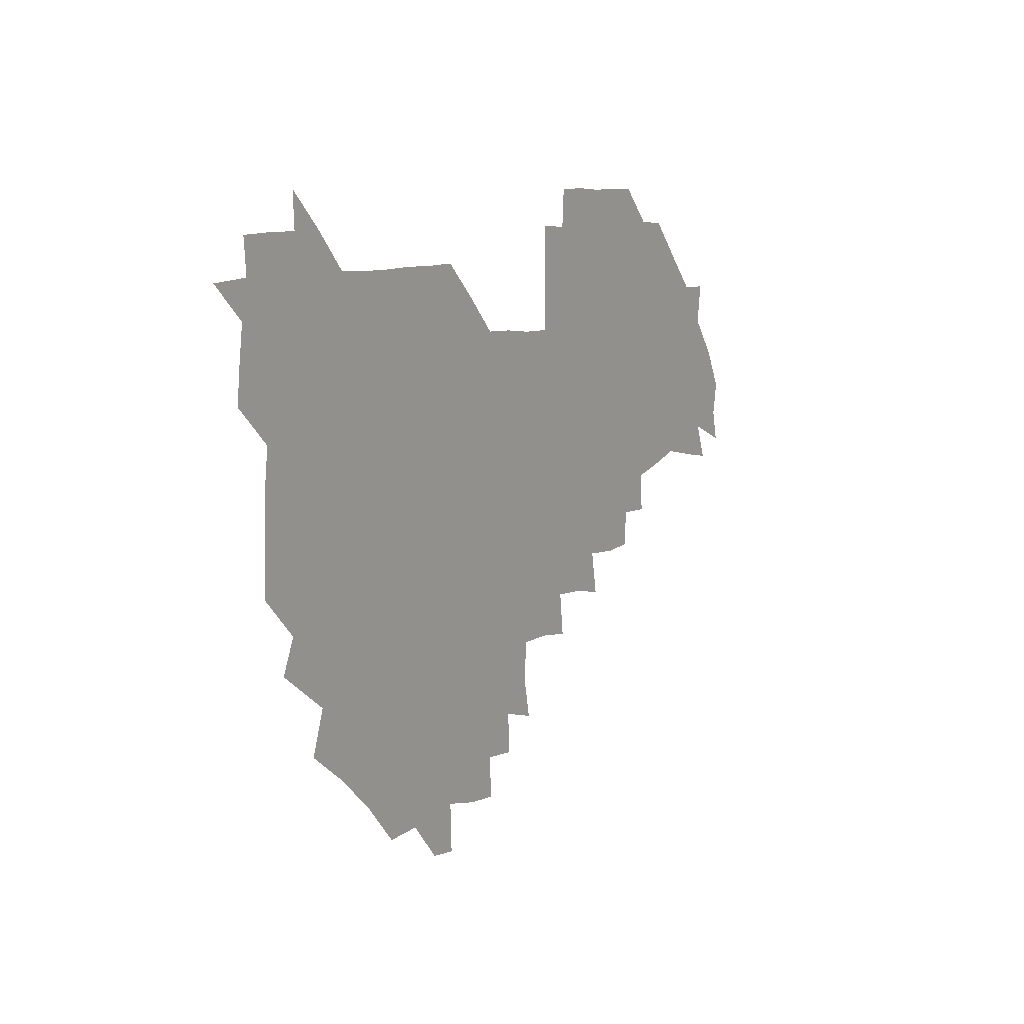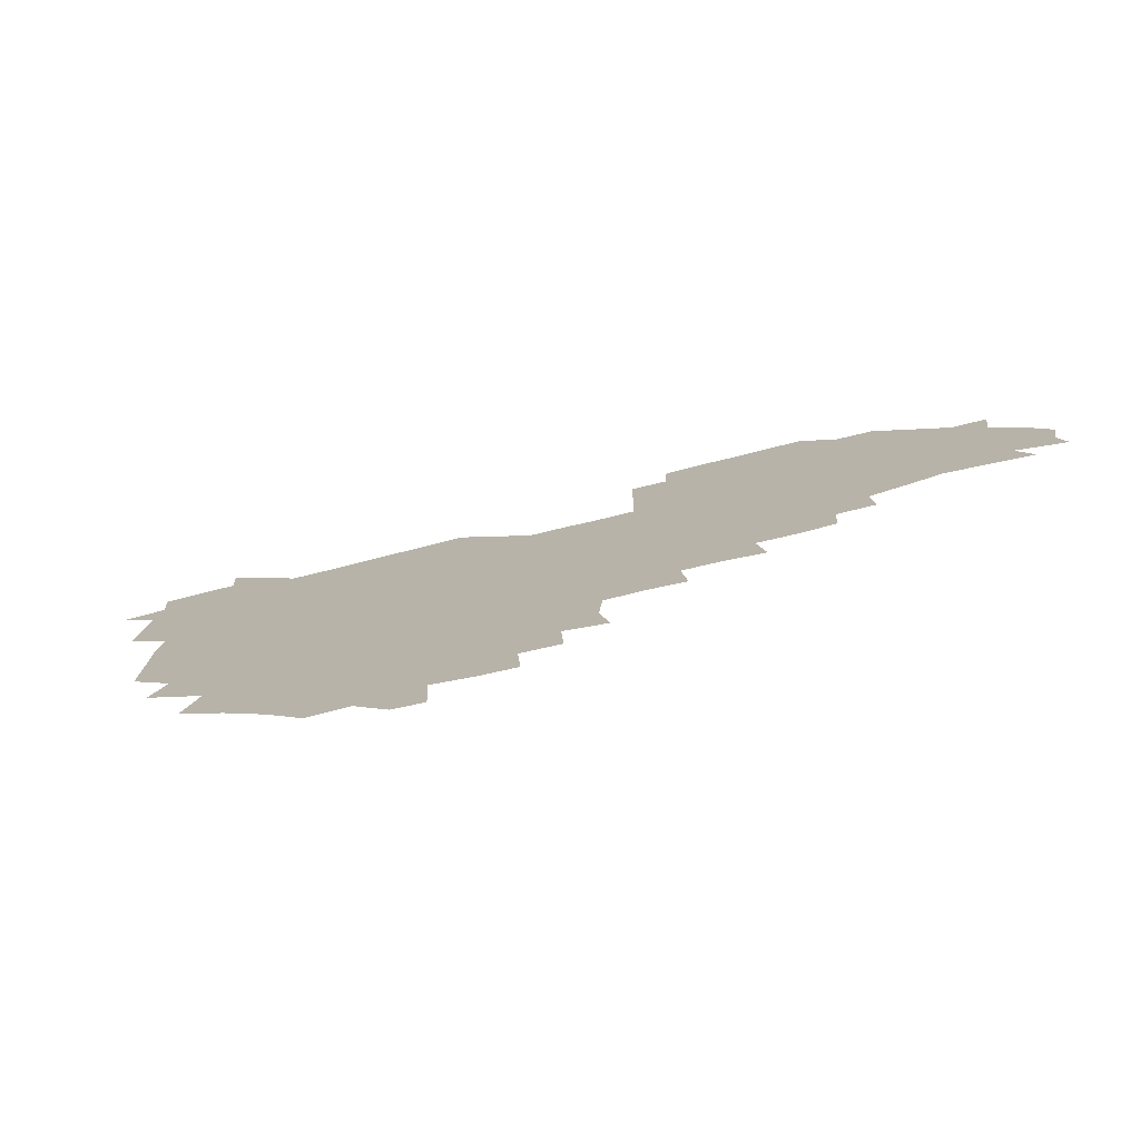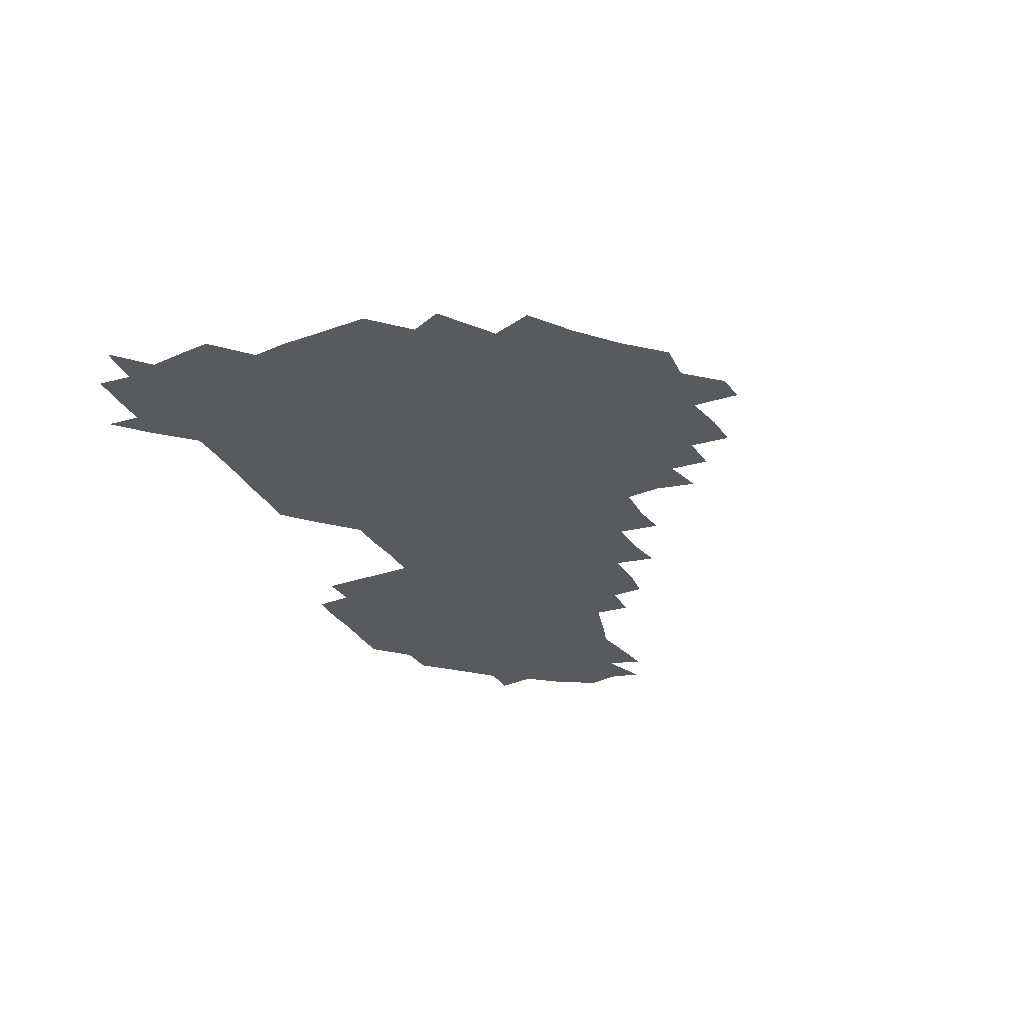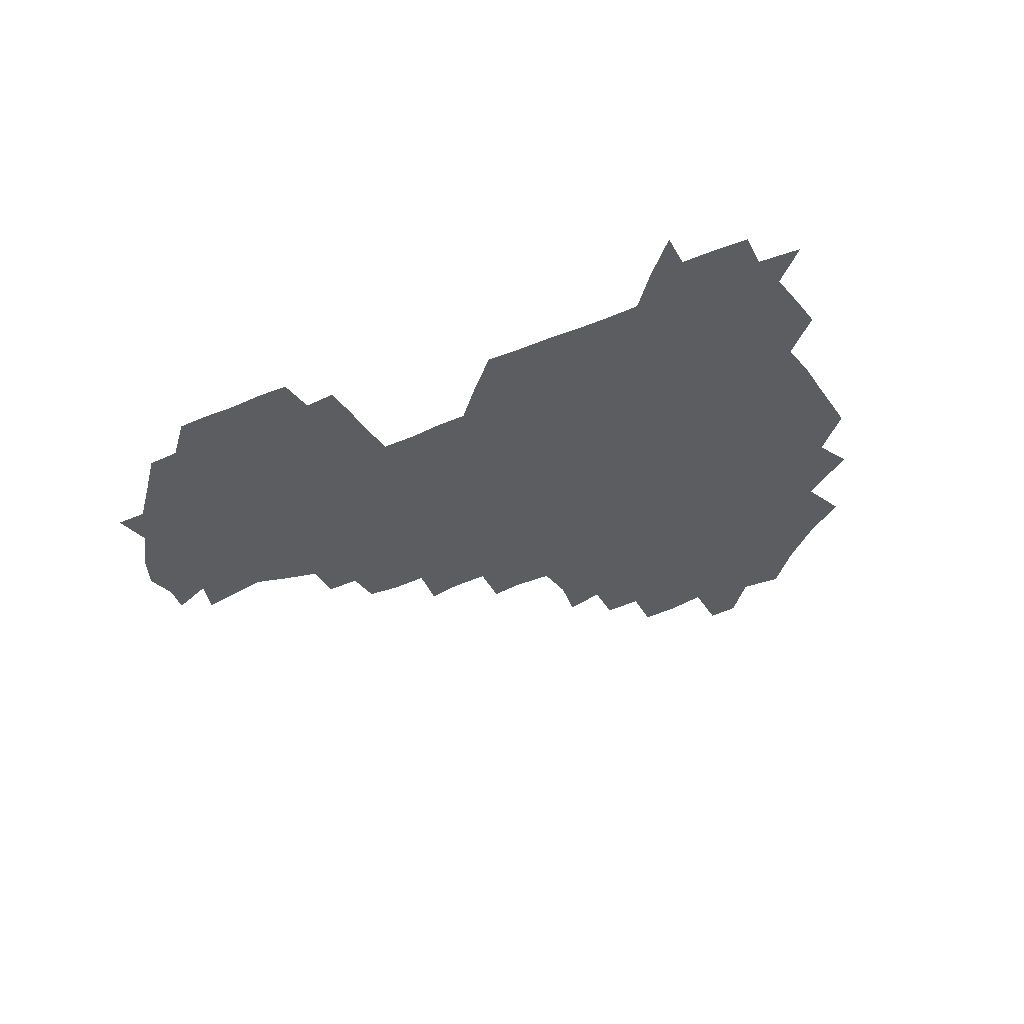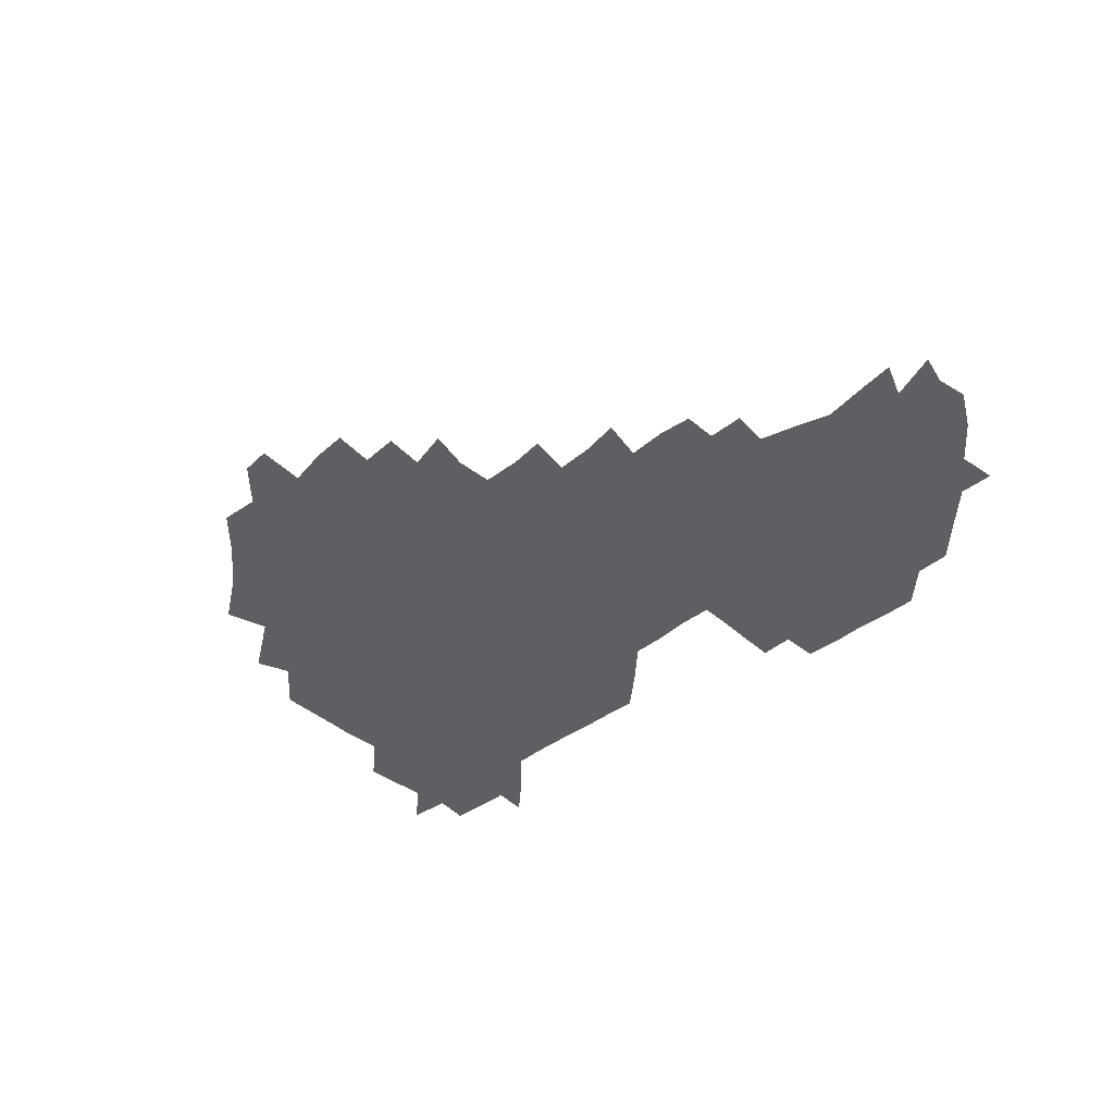
<metadata>
{"format":"obj","ext":"obj","renderer":"f3d","projection":"perspective","resolution":1024,"background":"white","views":[{"elev":8.3,"azim":-58.8,"up":"+Y"},{"elev":-76.4,"azim":13.9,"up":"+Y"},{"elev":-31.3,"azim":-64.6,"up":"+Z"},{"elev":-36.3,"azim":-150.7,"up":"+Z"},{"elev":-41.7,"azim":42.4,"up":"+Z"}]}
</metadata>
<code>
v 210.1 268.5 0
v 222.3 224.6 0
v 223.6 238.3 0
v 225.6 254.5 0
v 228.6 270 0
v 227.3 284.9 0
v 236.1 153.2 0
v 236.4 165.8 0
v 236.9 178.9 0
v 237.1 192.9 0
v 238.9 209.4 0
v 240.5 225.5 0
v 240.3 240.4 0
v 241 255.6 0
v 242.1 270.9 0
v 242 285.6 0
v 246.5 122.8 0
v 252.7 136.9 0
v 255.1 151.5 0
v 255.6 165.6 0
v 254.3 180.2 0
v 254.3 195.1 0
v 254.2 210.1 0
v 256.4 225.8 0
v 255.3 240.7 0
v 255.2 255.6 0
v 255.5 270.4 0
v 257 285.8 0
v 256.2 300.9 0
v 264.3 88.25 0
v 270.4 106.2 0
v 270.6 122.2 0
v 274.7 137.4 0
v 276.3 151.9 0
v 273.7 166.7 0
v 271.2 181.2 0
v 268.7 195.7 0
v 270.3 210.7 0
v 271.3 225.8 0
v 270.8 240.9 0
v 271.1 255.9 0
v 271.6 271 0
v 271.9 286 0
v 282.9 74.9 0
v 287.8 93.07 0
v 287.6 107.2 0
v 287.7 122.2 0
v 288.9 137.3 0
v 288.1 151.4 0
v 289.7 166.2 0
v 287.3 181.3 0
v 285.7 196.3 0
v 285.6 211.1 0
v 284.6 225.9 0
v 285.4 240.7 0
v 285.3 255.7 0
v 286.2 270.5 0
v 300.6 59.27 0
v 302.6 78.04 0
v 301.7 91.93 0
v 302.2 107.1 0
v 302.4 122 0
v 303.2 137.2 0
v 302.1 151.3 0
v 303.6 166.1 0
v 303.9 180.7 0
v 301.8 196 0
v 302 210.9 0
v 301.5 225.9 0
v 300.6 240.8 0
v 301 255.6 0
v 300.9 270.1 0
v 315.8 42.81 0
v 317.3 62.5 0
v 317.1 77.66 0
v 316.8 92.19 0
v 316.7 106.9 0
v 316.8 121.8 0
v 318 137.7 0
v 318.3 152.2 0
v 317.4 166.2 0
v 317.5 180.9 0
v 317.9 195.7 0
v 317.3 210.7 0
v 318 225.4 0
v 316.8 240.6 0
v 316.3 255.5 0
v 315.8 270.2 0
v 332.9 43.7 0
v 332 63.92 0
v 331.9 78.34 0
v 331.5 92.34 0
v 332.2 108.2 0
v 331.8 122.4 0
v 331.7 136.7 0
v 331.6 151.5 0
v 332.6 166.8 0
v 332.3 181.1 0
v 332.2 195.7 0
v 331.7 210.7 0
v 331.8 225.6 0
v 331.9 240.4 0
v 331.9 255.1 0
v 330.6 270.9 0
v 347.2 27.88 0
v 346.7 47.6 0
v 346.2 63.63 0
v 346.4 78.79 0
v 346.1 92.38 0
v 346.3 108.1 0
v 346.1 121.6 0
v 346.2 137 0
v 346.3 152.2 0
v 346.4 167 0
v 346.5 181.1 0
v 346.4 195.9 0
v 346.3 210.7 0
v 346 225.7 0
v 346.7 240.2 0
v 346.4 255 0
v 345.8 270.8 0
v 360.1 26.51 0
v 359.3 47.17 0
v 360.7 61.36 0
v 360.7 78 0
v 360.7 92.82 0
v 360.7 107.6 0
v 360.8 122.2 0
v 360.8 136.9 0
v 360.9 151.7 0
v 361.1 166.4 0
v 361 181.2 0
v 361 196 0
v 361 210.8 0
v 361.2 225.5 0
v 361 240.3 0
v 360.7 255.2 0
v 360.9 271.4 0
v 361 286 0
v 376.7 43.65 0
v 375.6 61.29 0
v 375 78.95 0
v 375.4 92.41 0
v 375.5 106.9 0
v 375.3 122.2 0
v 375.7 136.4 0
v 375.8 151.3 0
v 375.6 166.9 0
v 375.7 181.3 0
v 375.8 196 0
v 375.8 210.8 0
v 375.8 225.5 0
v 376.3 241.4 0
v 376.5 257.1 0
v 391.7 42.46 0
v 390.5 60.1 0
v 389.8 77.55 0
v 389.9 92.16 0
v 390 107.1 0
v 390.1 121.7 0
v 390.8 136 0
v 390.9 150.7 0
v 390 167.2 0
v 390.2 181.5 0
v 390.6 196.1 0
v 390.6 210.8 0
v 390.7 225.6 0
v 391.4 242.3 0
v 406.8 58.83 0
v 405.7 76.08 0
v 404.2 92.01 0
v 405.4 106.2 0
v 405.5 121.1 0
v 406.1 135.6 0
v 405.9 150.9 0
v 405.8 166 0
v 405.5 181.2 0
v 405.4 196.2 0
v 405.5 210.8 0
v 405.5 225.3 0
v 406.2 242.1 0
v 423.2 71.52 0
v 419.6 89.05 0
v 421 105.1 0
v 422.3 119.3 0
v 420.9 136 0
v 421.2 150.5 0
v 420.7 166.2 0
v 420.5 181.1 0
v 420.1 196.3 0
v 420.2 210.9 0
v 420.4 225.6 0
v 421.2 240.7 0
v 438.2 105.2 0
v 436.5 121.4 0
v 436.6 135.4 0
v 436.1 150.6 0
v 435.4 166.4 0
v 435.7 180.8 0
v 434.6 196.5 0
v 435.6 210.9 0
v 435.2 225.4 0
v 436.3 240.6 0
v 436.7 255 0
v 436.6 271.2 0
v 436.8 285.6 0
v 453 103.1 0
v 450.7 121.5 0
v 451 136.1 0
v 450.7 151.3 0
v 450.4 166.4 0
v 450.4 181.1 0
v 449.7 196.2 0
v 450.5 210.7 0
v 449.7 225.4 0
v 450.3 240 0
v 450.6 254.7 0
v 451.1 270.2 0
v 451.5 284.8 0
v 452.6 301.1 0
v 467.8 120.6 0
v 465.8 136.7 0
v 465.4 151.5 0
v 464.5 167.2 0
v 464.8 181.5 0
v 465.3 196.1 0
v 464.5 211 0
v 463.1 225.1 0
v 465.6 240.7 0
v 466 255.7 0
v 465.3 269.9 0
v 465.7 284.6 0
v 467.2 301.7 0
v 483.3 117.5 0
v 480 136 0
v 480 151.7 0
v 480.6 166.3 0
v 479.8 181.5 0
v 480.3 196.1 0
v 480.3 210.9 0
v 480 225.9 0
v 480.9 240.9 0
v 480.2 255.5 0
v 480.6 270.4 0
v 481.1 285.4 0
v 482 301 0
v 497 134.9 0
v 495.6 151.5 0
v 494.9 166.8 0
v 494.7 181.5 0
v 495.1 196.1 0
v 495.6 210.9 0
v 495.3 225.8 0
v 495.5 240.7 0
v 495.5 255.6 0
v 496.7 271.1 0
v 496 285.4 0
v 497.7 301.5 0
v 511.5 136 0
v 512.2 151 0
v 510.5 166.7 0
v 510.4 181.4 0
v 508.5 196.6 0
v 509.1 210.6 0
v 511 225.9 0
v 510.2 240.6 0
v 510.4 255.5 0
v 511.9 271.1 0
v 510 285.1 0
v 512.6 301.2 0
v 528.1 150.6 0
v 526.9 166.9 0
v 525.7 181.6 0
v 526 196.3 0
v 524.6 211.1 0
v 525.4 225.8 0
v 523.9 240.6 0
v 524.6 255 0
v 525.6 270.5 0
v 527.7 286.2 0
v 542.2 170.7 0
v 540.3 182.7 0
v 539.9 196.6 0
v 539.2 211.2 0
v 538.7 225.6 0
v 541.5 240.8 0
v 540 255.4 0
v 541.1 270.2 0
v 543 285.5 0
v 557.9 175.4 0
v 555.7 185.2 0
v 554 197.4 0
v 553.7 211 0
v 554.7 225.5 0
v 556.4 240.2 0
v 556.2 255.2 0
v 557.8 269.9 0
v 579.2 171.7 0
v 568.8 186.6 0
v 568.2 197.9 0
v 568.6 210.8 0
v 570.3 224.7 0
v 570.1 239.4 0
v 573.1 254.3 0
v 593.2 169.5 0
v 587.2 185 0
v 584.1 197.8 0
v 583.2 210.7 0
v 584.1 222.7 0
v 585.5 237.2 0
v 588.1 254.1 0
v 607.8 177 0
v 604.6 190.4 0
v 607.3 204.2 0
v 598.4 220.9 0
f 4 5 1
f 11 12 2
f 2 12 3
f 12 13 3
f 3 13 4
f 13 14 4
f 4 14 5
f 14 15 5
f 5 15 6
f 15 16 6
f 18 19 7
f 7 19 8
f 19 20 8
f 8 20 9
f 20 21 9
f 9 21 10
f 21 22 10
f 10 22 11
f 22 23 11
f 11 23 12
f 23 24 12
f 12 24 13
f 24 25 13
f 13 25 14
f 25 26 14
f 14 26 15
f 26 27 15
f 15 27 16
f 27 28 16
f 31 32 17
f 17 32 18
f 32 33 18
f 18 33 19
f 33 34 19
f 19 34 20
f 34 35 20
f 20 35 21
f 35 36 21
f 21 36 22
f 36 37 22
f 22 37 23
f 37 38 23
f 23 38 24
f 38 39 24
f 24 39 25
f 39 40 25
f 25 40 26
f 40 41 26
f 26 41 27
f 41 42 27
f 27 42 28
f 42 43 28
f 28 43 29
f 44 45 30
f 30 45 31
f 45 46 31
f 31 46 32
f 46 47 32
f 32 47 33
f 47 48 33
f 33 48 34
f 48 49 34
f 34 49 35
f 49 50 35
f 35 50 36
f 50 51 36
f 36 51 37
f 51 52 37
f 37 52 38
f 52 53 38
f 38 53 39
f 53 54 39
f 39 54 40
f 54 55 40
f 40 55 41
f 55 56 41
f 41 56 42
f 56 57 42
f 42 57 43
f 58 59 44
f 44 59 45
f 59 60 45
f 45 60 46
f 60 61 46
f 46 61 47
f 61 62 47
f 47 62 48
f 62 63 48
f 48 63 49
f 63 64 49
f 49 64 50
f 64 65 50
f 50 65 51
f 65 66 51
f 51 66 52
f 66 67 52
f 52 67 53
f 67 68 53
f 53 68 54
f 68 69 54
f 54 69 55
f 69 70 55
f 55 70 56
f 70 71 56
f 56 71 57
f 71 72 57
f 73 74 58
f 58 74 59
f 74 75 59
f 59 75 60
f 75 76 60
f 60 76 61
f 76 77 61
f 61 77 62
f 77 78 62
f 62 78 63
f 78 79 63
f 63 79 64
f 79 80 64
f 64 80 65
f 80 81 65
f 65 81 66
f 81 82 66
f 66 82 67
f 82 83 67
f 67 83 68
f 83 84 68
f 68 84 69
f 84 85 69
f 69 85 70
f 85 86 70
f 70 86 71
f 86 87 71
f 71 87 72
f 87 88 72
f 73 89 74
f 89 90 74
f 74 90 75
f 90 91 75
f 75 91 76
f 91 92 76
f 76 92 77
f 92 93 77
f 77 93 78
f 93 94 78
f 78 94 79
f 94 95 79
f 79 95 80
f 95 96 80
f 80 96 81
f 96 97 81
f 81 97 82
f 97 98 82
f 82 98 83
f 98 99 83
f 83 99 84
f 99 100 84
f 84 100 85
f 100 101 85
f 85 101 86
f 101 102 86
f 86 102 87
f 102 103 87
f 87 103 88
f 103 104 88
f 105 106 89
f 89 106 90
f 106 107 90
f 90 107 91
f 107 108 91
f 91 108 92
f 108 109 92
f 92 109 93
f 109 110 93
f 93 110 94
f 110 111 94
f 94 111 95
f 111 112 95
f 95 112 96
f 112 113 96
f 96 113 97
f 113 114 97
f 97 114 98
f 114 115 98
f 98 115 99
f 115 116 99
f 99 116 100
f 116 117 100
f 100 117 101
f 117 118 101
f 101 118 102
f 118 119 102
f 102 119 103
f 119 120 103
f 103 120 104
f 120 121 104
f 105 122 106
f 122 123 106
f 106 123 107
f 123 124 107
f 107 124 108
f 124 125 108
f 108 125 109
f 125 126 109
f 109 126 110
f 126 127 110
f 110 127 111
f 127 128 111
f 111 128 112
f 128 129 112
f 112 129 113
f 129 130 113
f 113 130 114
f 130 131 114
f 114 131 115
f 131 132 115
f 115 132 116
f 132 133 116
f 116 133 117
f 133 134 117
f 117 134 118
f 134 135 118
f 118 135 119
f 135 136 119
f 119 136 120
f 136 137 120
f 120 137 121
f 137 138 121
f 123 140 124
f 140 141 124
f 124 141 125
f 141 142 125
f 125 142 126
f 142 143 126
f 126 143 127
f 143 144 127
f 127 144 128
f 144 145 128
f 128 145 129
f 145 146 129
f 129 146 130
f 146 147 130
f 130 147 131
f 147 148 131
f 131 148 132
f 148 149 132
f 132 149 133
f 149 150 133
f 133 150 134
f 150 151 134
f 134 151 135
f 151 152 135
f 135 152 136
f 152 153 136
f 136 153 137
f 153 154 137
f 137 154 138
f 140 155 141
f 155 156 141
f 141 156 142
f 156 157 142
f 142 157 143
f 157 158 143
f 143 158 144
f 158 159 144
f 144 159 145
f 159 160 145
f 145 160 146
f 160 161 146
f 146 161 147
f 161 162 147
f 147 162 148
f 162 163 148
f 148 163 149
f 163 164 149
f 149 164 150
f 164 165 150
f 150 165 151
f 165 166 151
f 151 166 152
f 166 167 152
f 152 167 153
f 167 168 153
f 153 168 154
f 156 169 157
f 169 170 157
f 157 170 158
f 170 171 158
f 158 171 159
f 171 172 159
f 159 172 160
f 172 173 160
f 160 173 161
f 173 174 161
f 161 174 162
f 174 175 162
f 162 175 163
f 175 176 163
f 163 176 164
f 176 177 164
f 164 177 165
f 177 178 165
f 165 178 166
f 178 179 166
f 166 179 167
f 179 180 167
f 167 180 168
f 180 181 168
f 170 182 171
f 182 183 171
f 171 183 172
f 183 184 172
f 172 184 173
f 184 185 173
f 173 185 174
f 185 186 174
f 174 186 175
f 186 187 175
f 175 187 176
f 187 188 176
f 176 188 177
f 188 189 177
f 177 189 178
f 189 190 178
f 178 190 179
f 190 191 179
f 179 191 180
f 191 192 180
f 180 192 181
f 192 193 181
f 184 194 185
f 194 195 185
f 185 195 186
f 195 196 186
f 186 196 187
f 196 197 187
f 187 197 188
f 197 198 188
f 188 198 189
f 198 199 189
f 189 199 190
f 199 200 190
f 190 200 191
f 200 201 191
f 191 201 192
f 201 202 192
f 192 202 193
f 202 203 193
f 194 207 195
f 207 208 195
f 195 208 196
f 208 209 196
f 196 209 197
f 209 210 197
f 197 210 198
f 210 211 198
f 198 211 199
f 211 212 199
f 199 212 200
f 212 213 200
f 200 213 201
f 213 214 201
f 201 214 202
f 214 215 202
f 202 215 203
f 215 216 203
f 203 216 204
f 216 217 204
f 204 217 205
f 217 218 205
f 205 218 206
f 218 219 206
f 208 221 209
f 221 222 209
f 209 222 210
f 222 223 210
f 210 223 211
f 223 224 211
f 211 224 212
f 224 225 212
f 212 225 213
f 225 226 213
f 213 226 214
f 226 227 214
f 214 227 215
f 227 228 215
f 215 228 216
f 228 229 216
f 216 229 217
f 229 230 217
f 217 230 218
f 230 231 218
f 218 231 219
f 231 232 219
f 219 232 220
f 232 233 220
f 221 234 222
f 234 235 222
f 222 235 223
f 235 236 223
f 223 236 224
f 236 237 224
f 224 237 225
f 237 238 225
f 225 238 226
f 238 239 226
f 226 239 227
f 239 240 227
f 227 240 228
f 240 241 228
f 228 241 229
f 241 242 229
f 229 242 230
f 242 243 230
f 230 243 231
f 243 244 231
f 231 244 232
f 244 245 232
f 232 245 233
f 245 246 233
f 235 247 236
f 247 248 236
f 236 248 237
f 248 249 237
f 237 249 238
f 249 250 238
f 238 250 239
f 250 251 239
f 239 251 240
f 251 252 240
f 240 252 241
f 252 253 241
f 241 253 242
f 253 254 242
f 242 254 243
f 254 255 243
f 243 255 244
f 255 256 244
f 244 256 245
f 256 257 245
f 245 257 246
f 257 258 246
f 247 259 248
f 259 260 248
f 248 260 249
f 260 261 249
f 249 261 250
f 261 262 250
f 250 262 251
f 262 263 251
f 251 263 252
f 263 264 252
f 252 264 253
f 264 265 253
f 253 265 254
f 265 266 254
f 254 266 255
f 266 267 255
f 255 267 256
f 267 268 256
f 256 268 257
f 268 269 257
f 257 269 258
f 269 270 258
f 260 271 261
f 271 272 261
f 261 272 262
f 272 273 262
f 262 273 263
f 273 274 263
f 263 274 264
f 274 275 264
f 264 275 265
f 275 276 265
f 265 276 266
f 276 277 266
f 266 277 267
f 277 278 267
f 267 278 268
f 278 279 268
f 268 279 269
f 279 280 269
f 269 280 270
f 272 281 273
f 281 282 273
f 273 282 274
f 282 283 274
f 274 283 275
f 283 284 275
f 275 284 276
f 284 285 276
f 276 285 277
f 285 286 277
f 277 286 278
f 286 287 278
f 278 287 279
f 287 288 279
f 279 288 280
f 288 289 280
f 281 290 282
f 290 291 282
f 282 291 283
f 291 292 283
f 283 292 284
f 292 293 284
f 284 293 285
f 293 294 285
f 285 294 286
f 294 295 286
f 286 295 287
f 295 296 287
f 287 296 288
f 296 297 288
f 288 297 289
f 290 298 291
f 298 299 291
f 291 299 292
f 299 300 292
f 292 300 293
f 300 301 293
f 293 301 294
f 301 302 294
f 294 302 295
f 302 303 295
f 295 303 296
f 303 304 296
f 296 304 297
f 298 305 299
f 305 306 299
f 299 306 300
f 306 307 300
f 300 307 301
f 307 308 301
f 301 308 302
f 308 309 302
f 302 309 303
f 309 310 303
f 303 310 304
f 310 311 304
f 306 312 307
f 312 313 307
f 307 313 308
f 313 314 308
f 308 314 309
f 314 315 309
f 309 315 310

</code>
